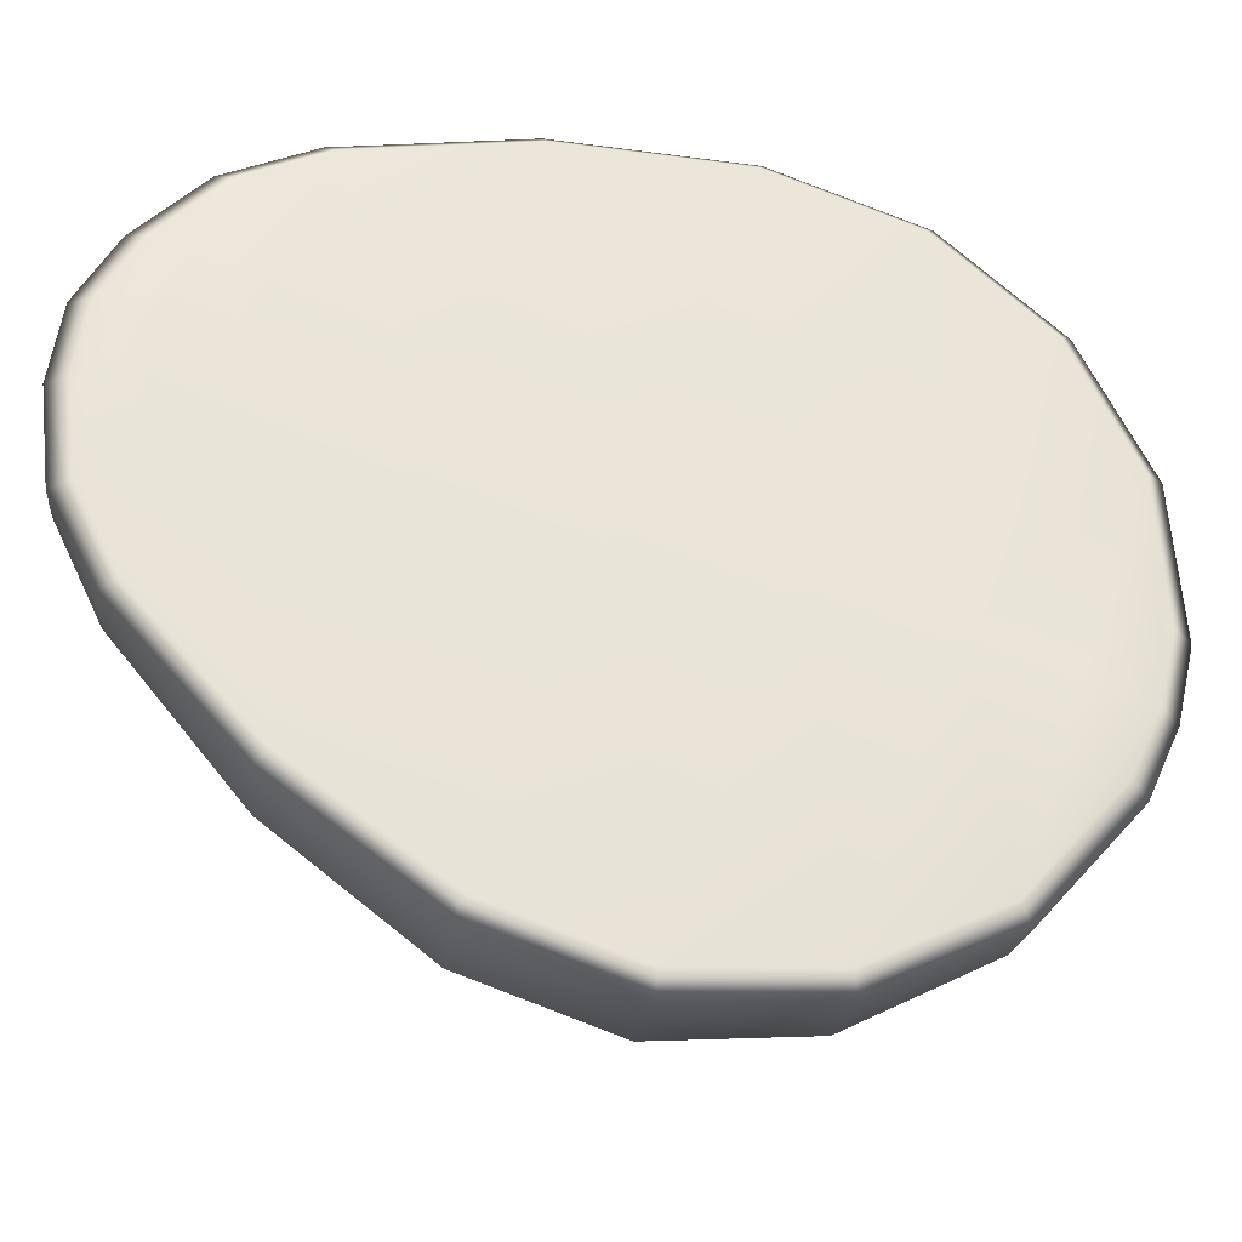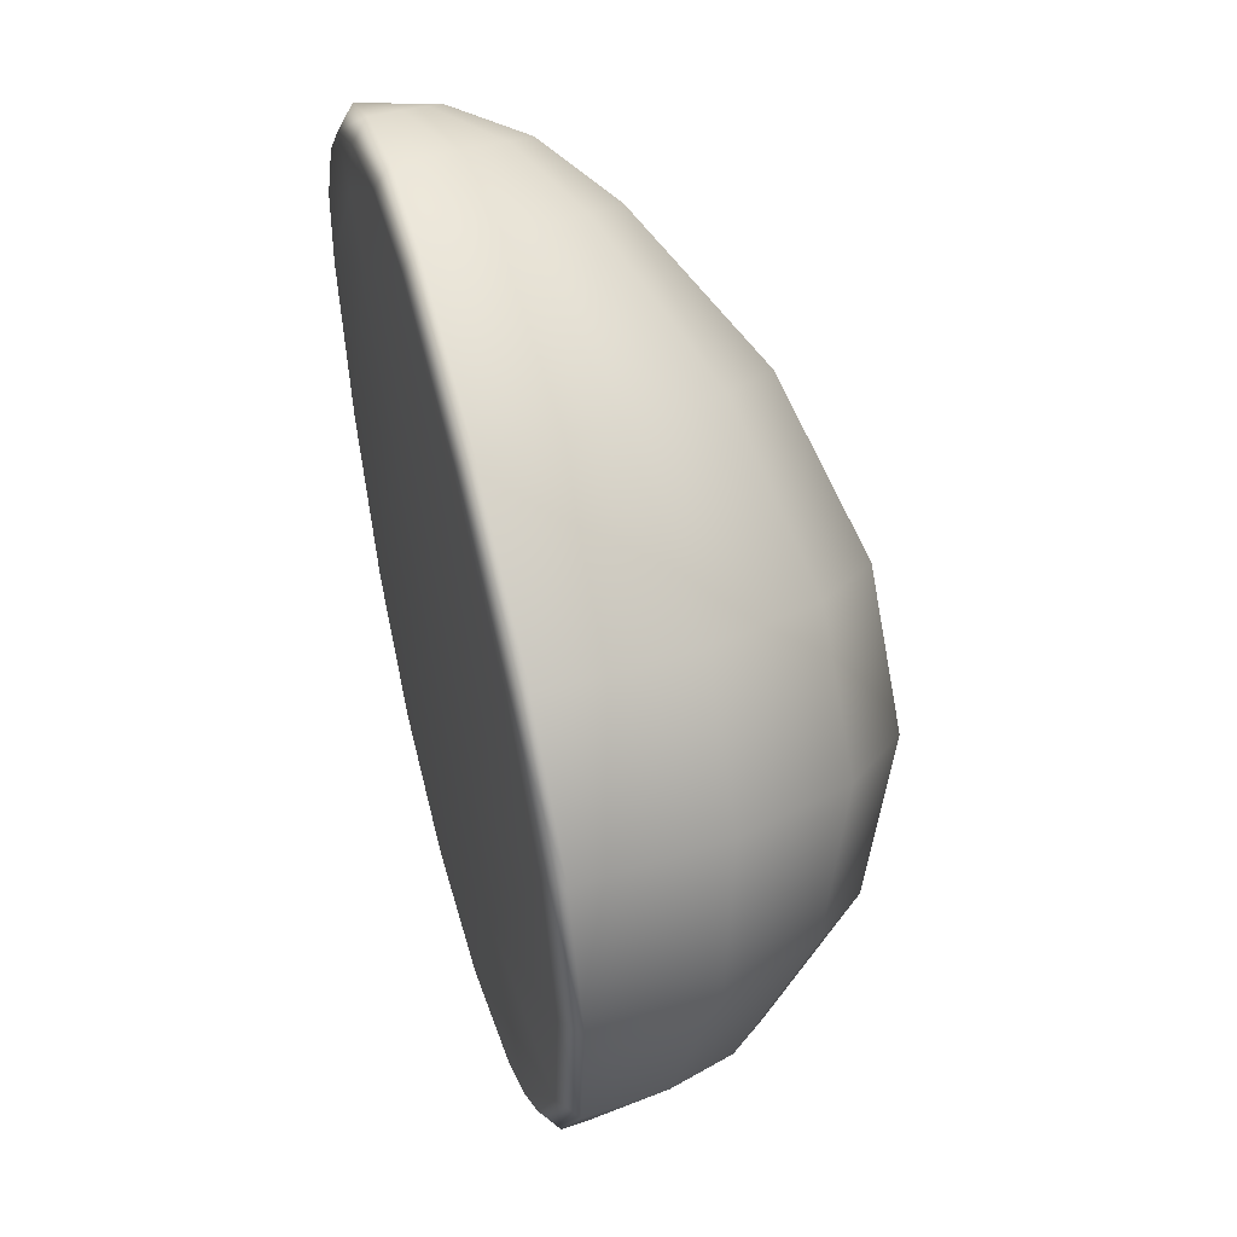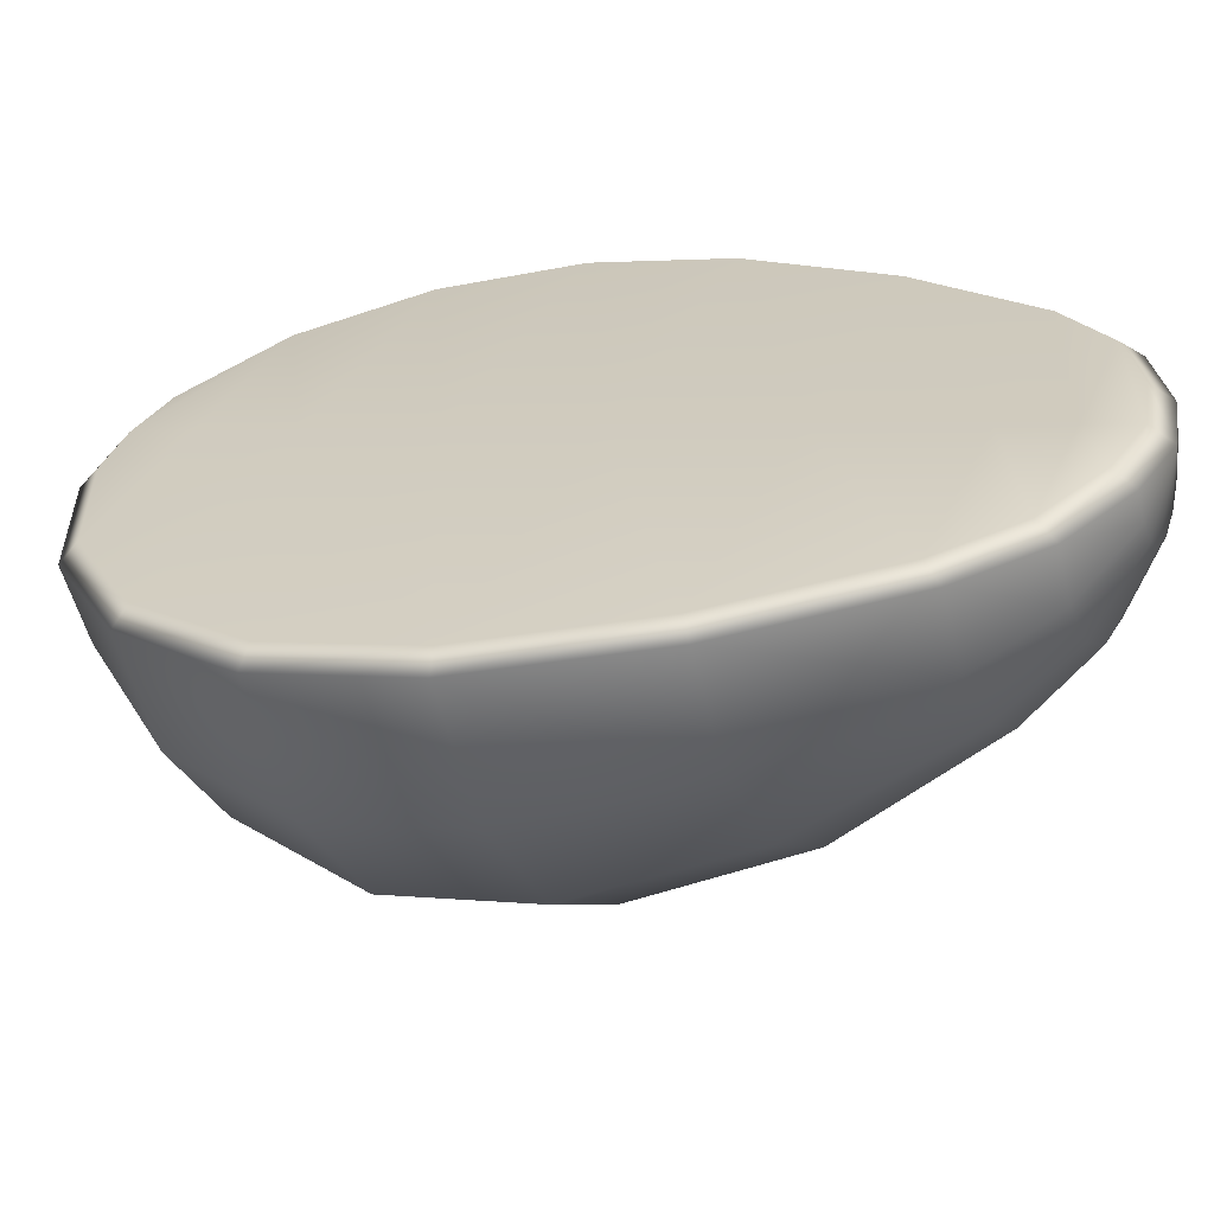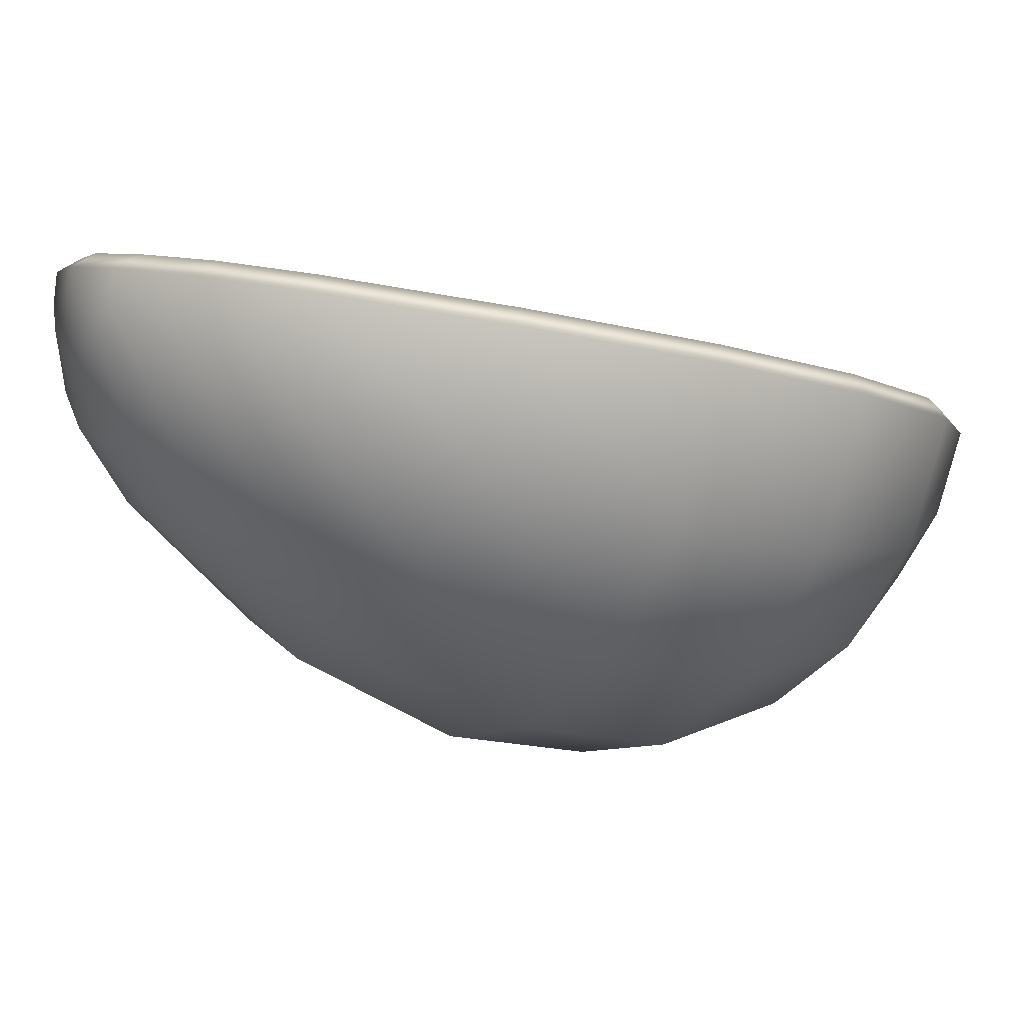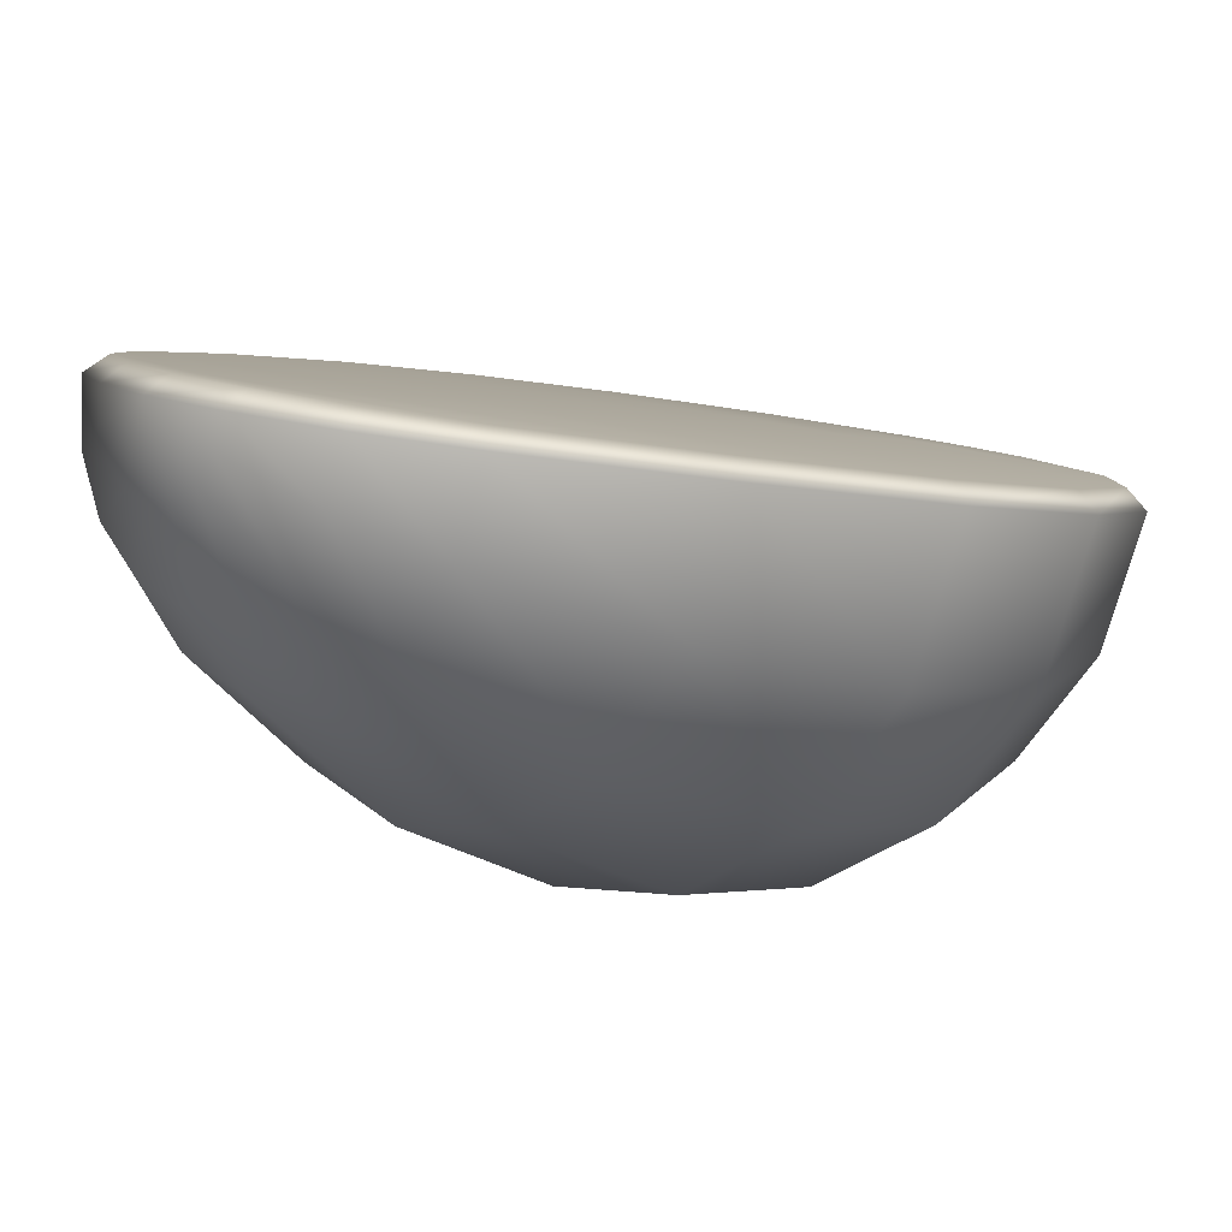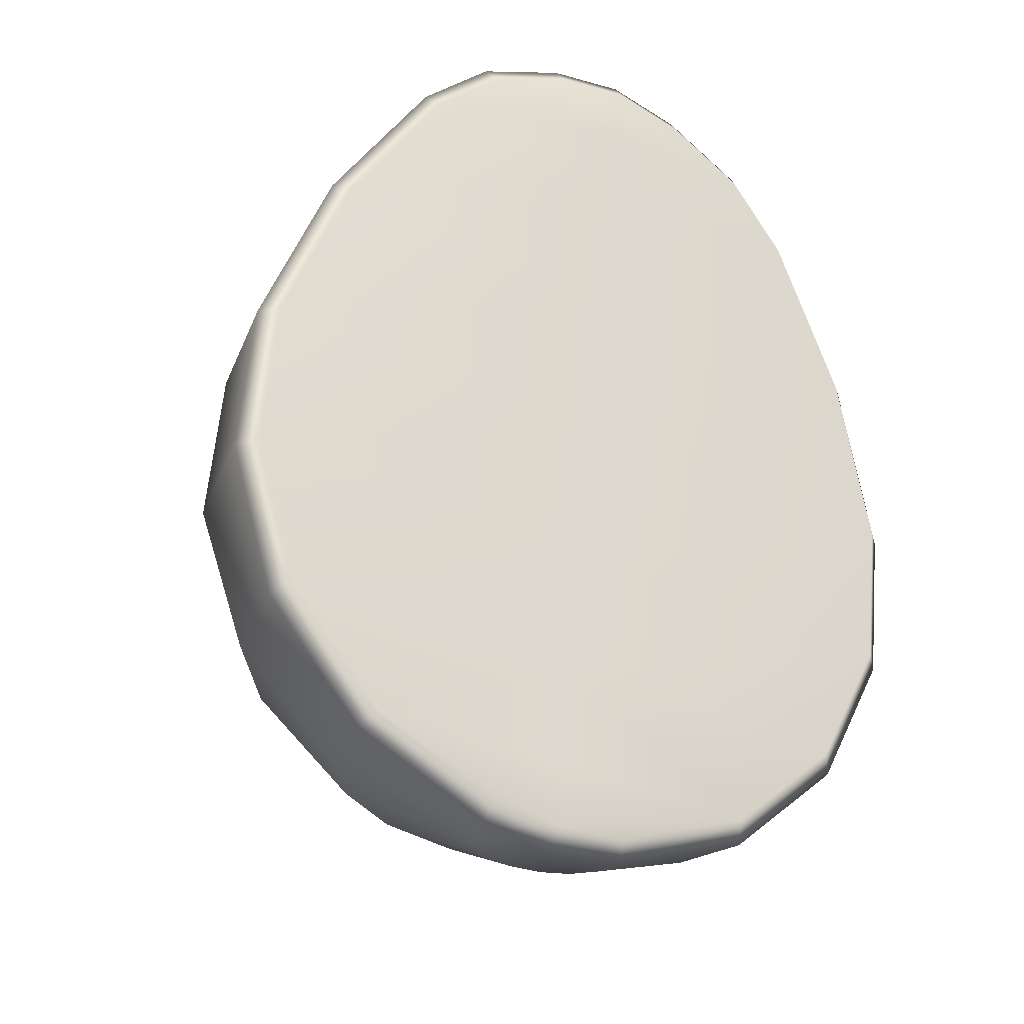
<metadata>
{"format":"obj","ext":"obj","renderer":"f3d","projection":"perspective","resolution":1024,"background":"white","views":[{"elev":56.2,"azim":-71.5,"up":"+Z"},{"elev":8.4,"azim":77.0,"up":"+Y"},{"elev":31.0,"azim":109.7,"up":"+Z"},{"elev":3.6,"azim":-119.3,"up":"+Z"},{"elev":13.4,"azim":-132.5,"up":"+Z"},{"elev":-38.1,"azim":-30.7,"up":"+Y"}]}
</metadata>
<code>
g default
v 0.1143 -0.579 0.4696
v 0.1061 -0.5713 0.4273
v 0.08206 -0.5648 0.3912
v 0.04581 -0.5605 0.3669
v 0.00287 -0.5591 0.3581
v -0.04021 -0.5607 0.3661
v -0.07687 -0.5651 0.3898
v -0.1015 -0.5717 0.4254
v -0.1105 -0.5794 0.4677
v 0.3216 -0.494 0.4869
v 0.2983 -0.4721 0.3662
v 0.2298 -0.4536 0.2635
v 0.1266 -0.4414 0.1943
v 0.004308 -0.4372 0.1693
v -0.1183 -0.4418 0.1922
v -0.2227 -0.4545 0.2595
v -0.2929 -0.4732 0.361
v -0.3183 -0.4952 0.4813
v 0.4798 -0.3376 0.5167
v 0.4449 -0.3048 0.3362
v 0.3424 -0.2771 0.1825
v 0.188 -0.2588 0.07903
v 0.005097 -0.2526 0.04157
v -0.1784 -0.2595 0.07581
v -0.3346 -0.2784 0.1765
v -0.4396 -0.3064 0.3284
v -0.4776 -0.3393 0.5083
v 0.565 -0.1336 0.5546
v 0.5238 -0.09491 0.3417
v 0.4029 -0.06229 0.1605
v 0.2208 -0.04067 0.03845
v 0.00512 -0.03336 -0.005724
v -0.2113 -0.04145 0.03466
v -0.3954 -0.06372 0.1534
v -0.5193 -0.09678 0.3326
v -0.5641 -0.1356 0.5447
v 0.5643 0.09367 0.596
v 0.5231 0.1323 0.3831
v 0.4022 0.165 0.2018
v 0.2201 0.1866 0.07978
v 0.00435 0.1939 0.0356
v -0.2121 0.1858 0.07599
v -0.3963 0.1635 0.1948
v -0.5202 0.1305 0.3739
v -0.565 0.09165 0.5861
v 0.4794 0.3561 0.6431
v 0.4443 0.389 0.4619
v 0.3414 0.4168 0.3076
v 0.1864 0.4352 0.2037
v 0.002761 0.4414 0.1661
v -0.1815 0.4345 0.2005
v -0.3383 0.4155 0.3016
v -0.4437 0.3874 0.4541
v -0.4818 0.3544 0.6347
v 0.3446 0.5915 0.6849
v 0.3192 0.6138 0.5624
v 0.245 0.6325 0.458
v 0.1331 0.645 0.3877
v 0.000668 0.6492 0.3622
v -0.1322 0.6445 0.3854
v -0.2452 0.6317 0.4537
v -0.3212 0.6126 0.5567
v -0.3487 0.5903 0.6788
v 0.2435 0.6931 0.7026
v 0.2255 0.7086 0.6174
v 0.1728 0.7216 0.5448
v 0.09347 0.7302 0.496
v -0.000502 0.7331 0.4782
v -0.09476 0.7299 0.4943
v -0.1749 0.721 0.5418
v -0.2289 0.7077 0.6134
v -0.2483 0.6922 0.6983
v 0.1136 0.753 0.7124
v 0.1051 0.761 0.6686
v 0.08026 0.7677 0.6313
v 0.04277 0.7721 0.6062
v -0.001616 0.7736 0.5971
v -0.04615 0.772 0.6054
v -0.08406 0.7674 0.6298
v -0.1096 0.7606 0.6667
v -0.1188 0.7526 0.7104
v 0.001981 -0.5901 0.4667
v -0.002653 0.7739 0.7152
v -0.002497 0.6607 0.7206
v 0.2322 0.6612 0.7226
v 0.1082 0.7183 0.732
v -0.00276 0.7383 0.7347
v -0.2372 0.6603 0.7185
v -0.1136 0.7179 0.7301
v -0.333 0.5626 0.6999
v -0.002165 0.5632 0.7028
v 0.3287 0.5638 0.7057
v -0.5395 0.08708 0.6115
v -0.000551 0.08805 0.6162
v -0.001402 0.3387 0.6619
v -0.4602 0.3378 0.6579
v 0.5384 0.08901 0.6209
v 0.4573 0.3395 0.6659
v 0.001353 -0.4725 0.5141
v 0.001662 -0.5636 0.4975
v -0.3041 -0.4731 0.5114
v -0.1057 -0.5534 0.4984
v 0.3068 -0.472 0.5167
v 0.1089 -0.5531 0.5003
v 0.539 -0.1279 0.5814
v 0.000185 -0.1289 0.5767
v -0.5387 -0.1298 0.572
v 0.4578 -0.3226 0.5452
v 0.000847 -0.3234 0.5412
v -0.4561 -0.3243 0.5372
g FoodNose
f 1 2 11 10
f 2 3 12 11
f 3 4 13 12
f 4 5 14 13
f 5 6 15 14
f 6 7 16 15
f 7 8 17 16
f 8 9 18 17
f 10 11 20 19
f 11 12 21 20
f 12 13 22 21
f 13 14 23 22
f 14 15 24 23
f 15 16 25 24
f 16 17 26 25
f 17 18 27 26
f 19 20 29 28
f 20 21 30 29
f 21 22 31 30
f 22 23 32 31
f 23 24 33 32
f 24 25 34 33
f 25 26 35 34
f 26 27 36 35
f 28 29 38 37
f 29 30 39 38
f 30 31 40 39
f 31 32 41 40
f 32 33 42 41
f 33 34 43 42
f 34 35 44 43
f 35 36 45 44
f 37 38 47 46
f 38 39 48 47
f 39 40 49 48
f 40 41 50 49
f 41 42 51 50
f 42 43 52 51
f 43 44 53 52
f 44 45 54 53
f 46 47 56 55
f 47 48 57 56
f 48 49 58 57
f 49 50 59 58
f 50 51 60 59
f 51 52 61 60
f 52 53 62 61
f 53 54 63 62
f 55 56 65 64
f 56 57 66 65
f 57 58 67 66
f 58 59 68 67
f 59 60 69 68
f 60 61 70 69
f 61 62 71 70
f 62 63 72 71
f 64 65 74 73
f 65 66 75 74
f 66 67 76 75
f 67 68 77 76
f 68 69 78 77
f 69 70 79 78
f 70 71 80 79
f 71 72 81 80
f 2 1 82
f 3 2 82
f 4 3 82
f 5 4 82
f 6 5 82
f 7 6 82
f 8 7 82
f 9 8 82
f 73 74 83
f 74 75 83
f 75 76 83
f 76 77 83
f 77 78 83
f 78 79 83
f 79 80 83
f 80 81 83
f 84 85 86 87
f 88 84 87 89
f 90 91 84 88
f 91 92 85 84
f 93 94 95 96
f 94 97 98 95
f 95 98 92 91
f 96 95 91 90
f 100 99 101 102
f 103 99 100 104
f 106 105 97 94
f 107 106 94 93
f 109 108 105 106
f 110 109 106 107
f 103 108 109 99
f 101 99 109 110
f 64 73 86 85
f 73 83 87 86
f 83 81 89 87
f 81 72 88 89
f 72 63 90 88
f 55 64 85 92
f 54 45 93 96
f 37 46 98 97
f 46 55 92 98
f 63 54 96 90
f 18 9 102 101
f 9 82 100 102
f 82 1 104 100
f 1 10 103 104
f 28 37 97 105
f 45 36 107 93
f 19 28 105 108
f 36 27 110 107
f 10 19 108 103
f 27 18 101 110

</code>
